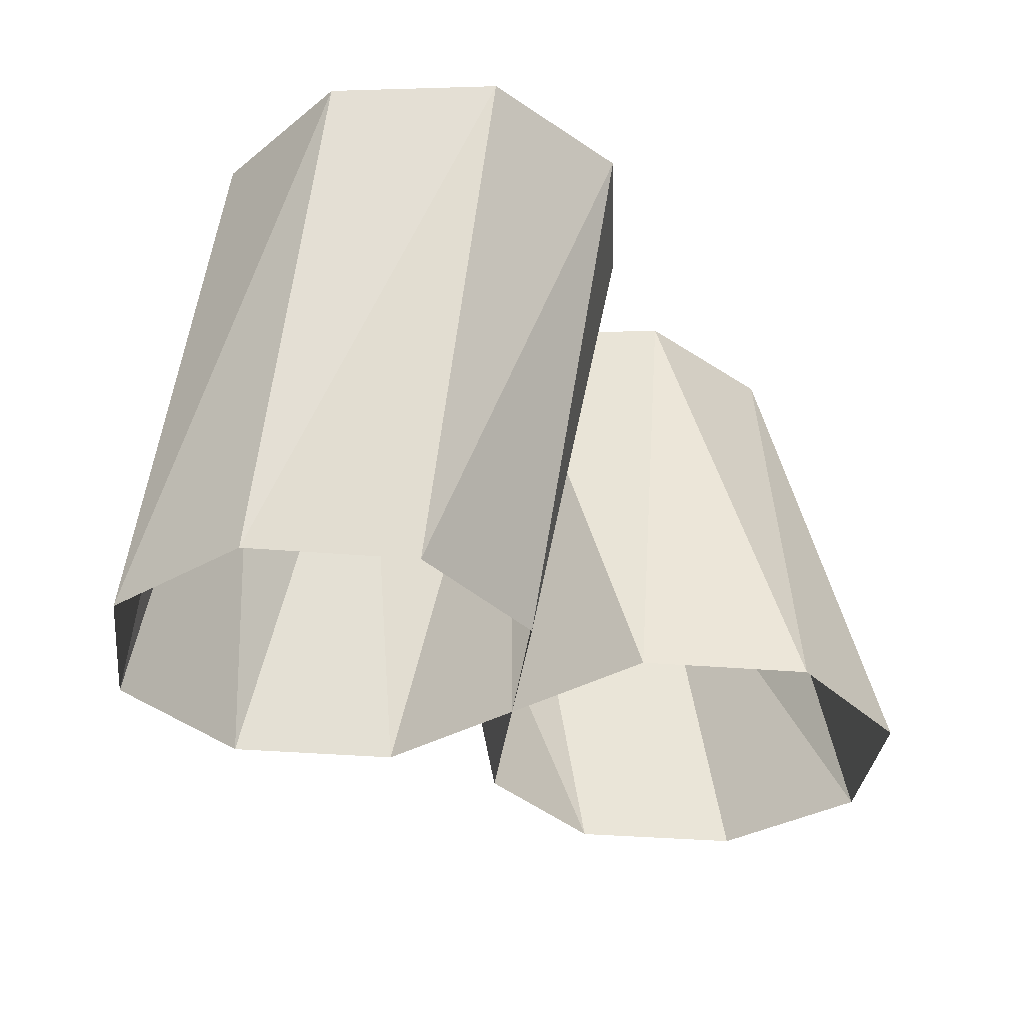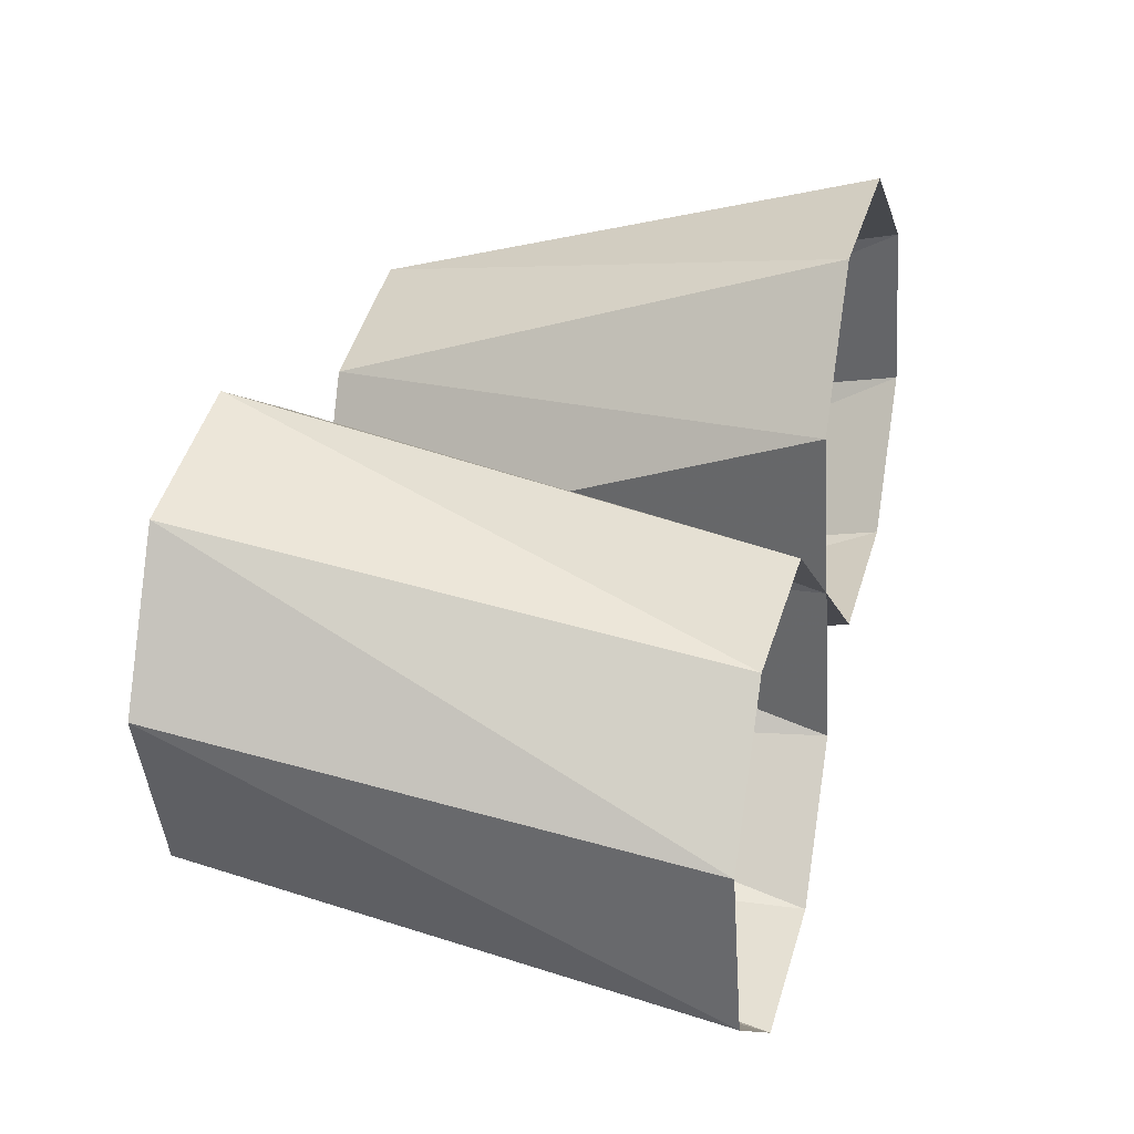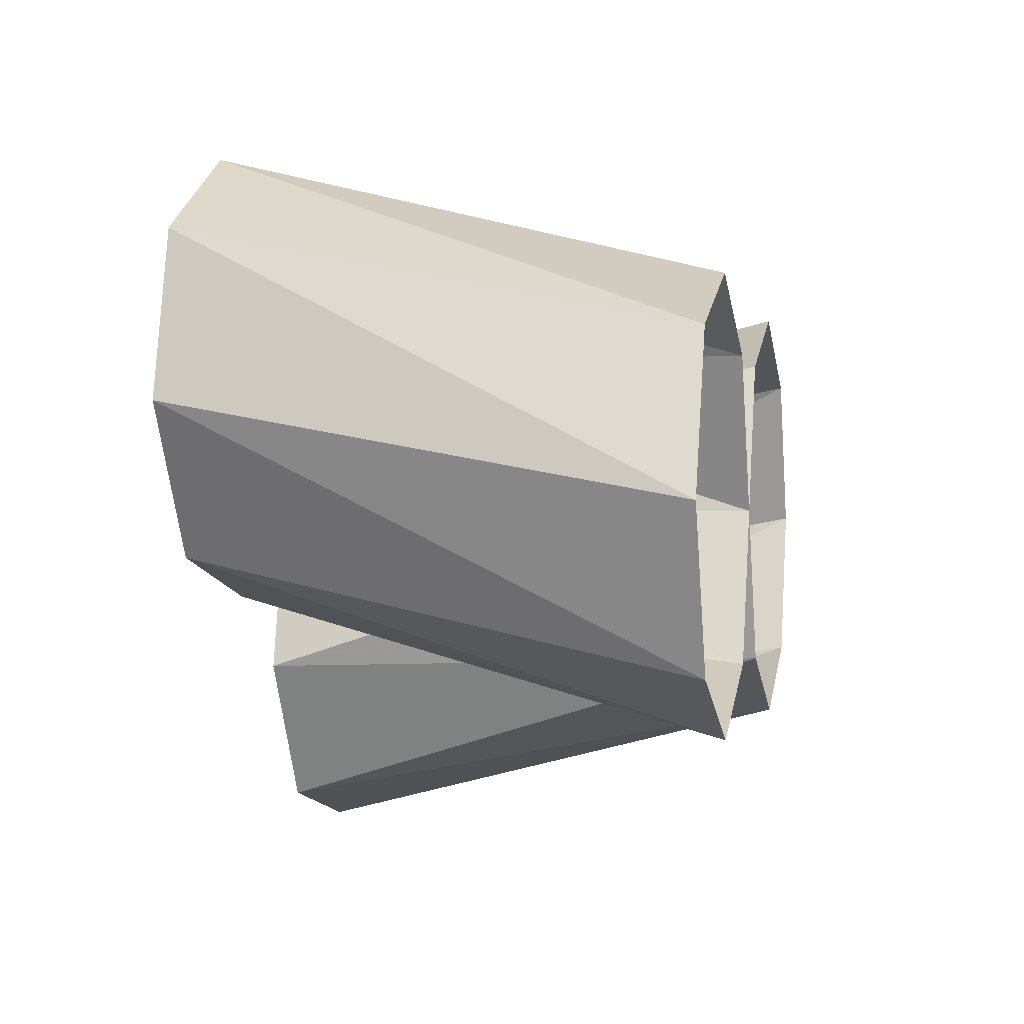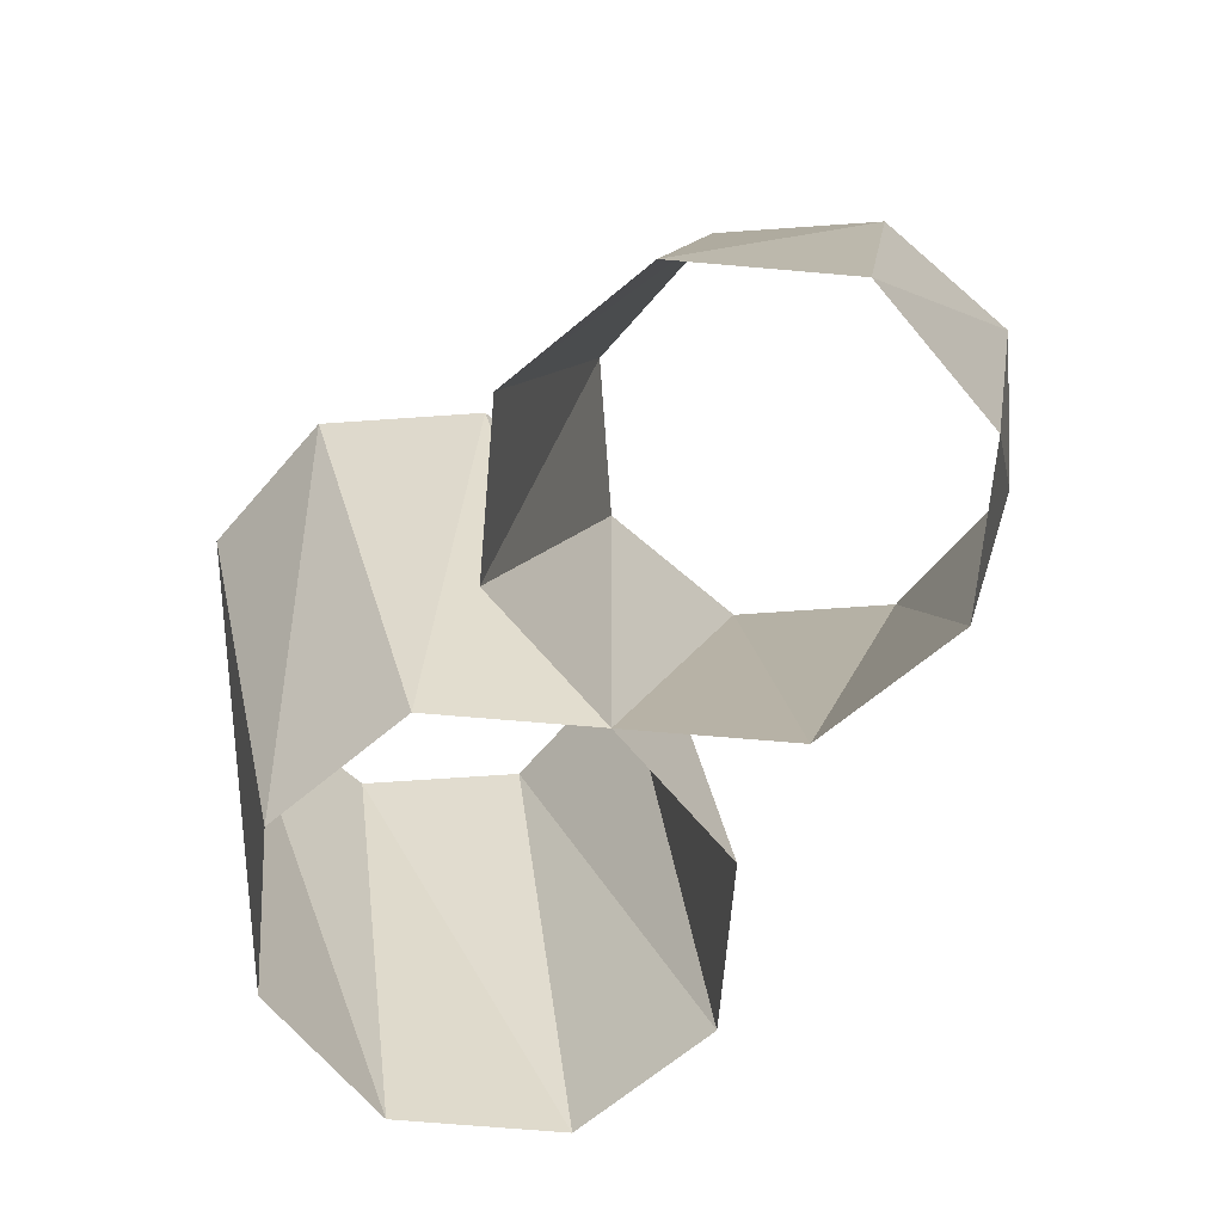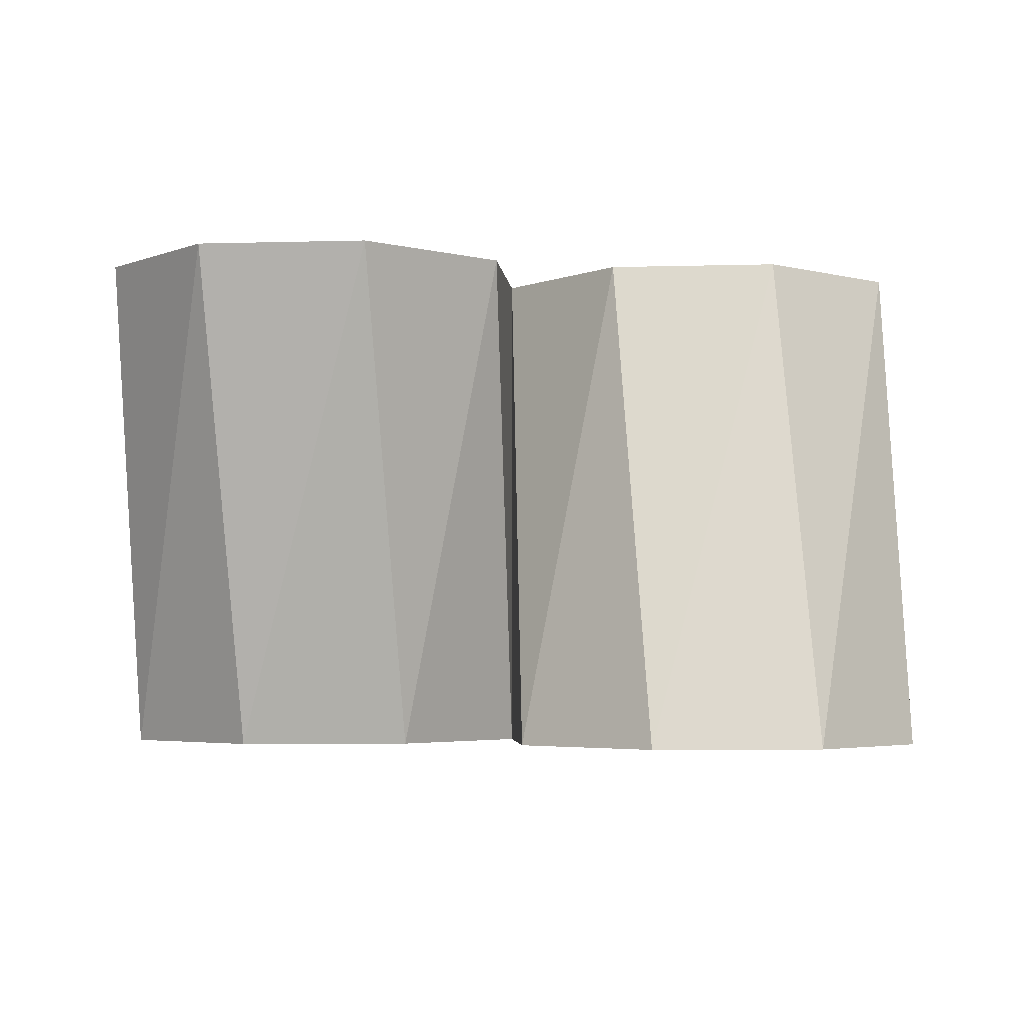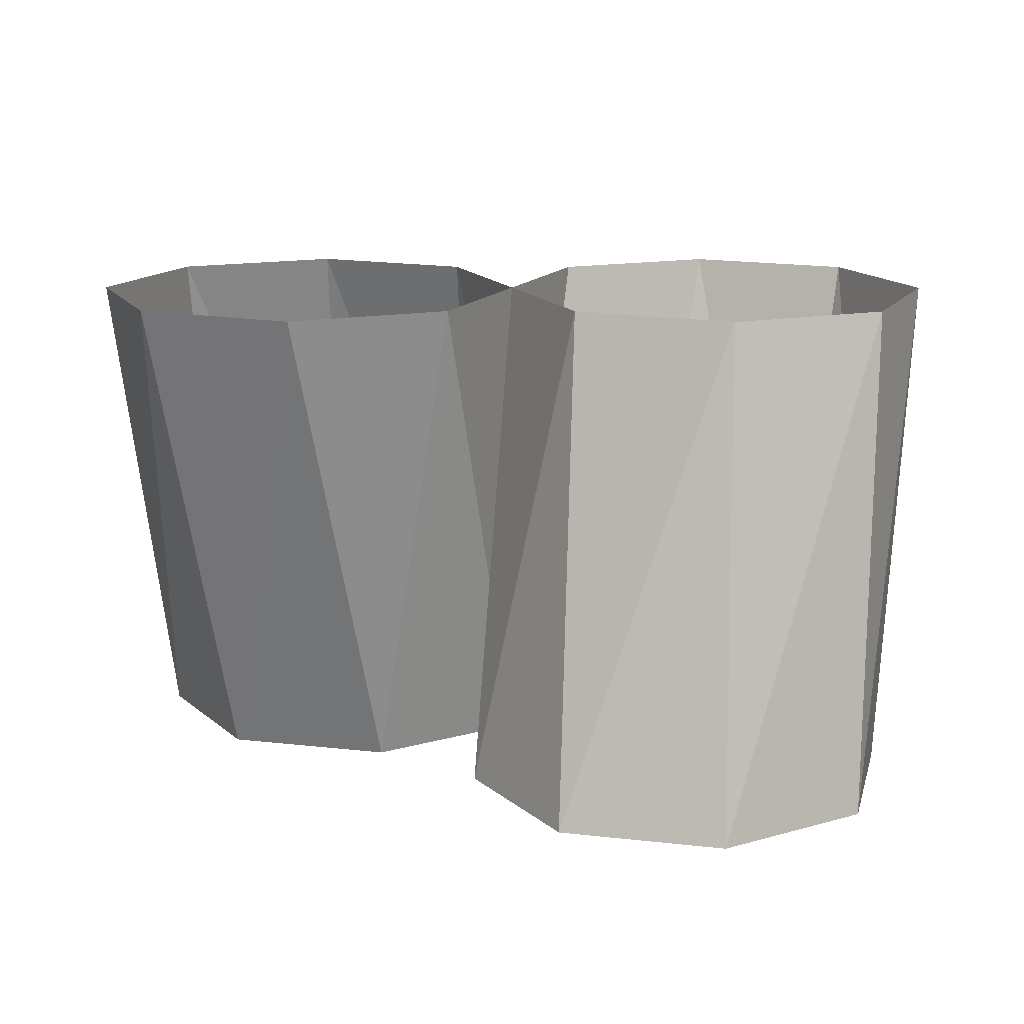
<metadata>
{"format":"obj","ext":"obj","renderer":"f3d","projection":"perspective","resolution":1024,"background":"white","views":[{"elev":-33.6,"azim":-29.2,"up":"+Y"},{"elev":21.2,"azim":105.8,"up":"+Z"},{"elev":-1.2,"azim":-78.1,"up":"+Z"},{"elev":-67.0,"azim":62.5,"up":"+Y"},{"elev":-3.9,"azim":19.0,"up":"+Y"},{"elev":14.8,"azim":-143.7,"up":"+Y"}]}
</metadata>
<code>
v 0 0 0
v 0 0.08 0
v 0.006255 0.08 0.02605
v 0 0 0
v 0.006255 0.08 0.02605
v -0.01026 0 0.02474
v -0.01026 0 0.02474
v 0.006255 0.08 0.02605
v -0.007745 0.08 0.04888
v -0.01026 0 0.02474
v -0.007745 0.08 0.04888
v -0.035 0 0.035
v -0.035 0 0.035
v -0.007745 0.08 0.04888
v -0.03379 0.08 0.05514
v -0.035 0 0.035
v -0.03379 0.08 0.05514
v -0.05974 0 0.02474
v -0.05974 0 0.02474
v -0.03379 0.08 0.05514
v -0.05663 0.08 0.04114
v -0.05974 0 0.02474
v -0.05663 0.08 0.04114
v -0.07 0 0
v -0.07 0 0
v -0.05663 0.08 0.04114
v -0.06288 0.08 0.0151
v -0.07 0 0
v -0.06288 0.08 0.0151
v -0.05974 0 -0.02474
v -0.05974 0 -0.02474
v -0.06288 0.08 0.0151
v -0.04888 0.08 -0.007745
v -0.05974 0 -0.02474
v -0.04888 0.08 -0.007745
v -0.035 0 -0.035
v -0.035 0 -0.035
v -0.04888 0.08 -0.007745
v -0.02284 0.08 -0.014
v -0.035 0 -0.035
v -0.02284 0.08 -0.014
v -0.01026 0 -0.02474
v -0.01026 0 -0.02474
v -0.02284 0.08 -0.014
v 0 0.08 0
v -0.01026 0 -0.02474
v 0 0.08 0
v 0 0 0
v 0 0 0
v 0 0.08 0
v -0.006255 0.08 -0.02605
v 0 0 0
v -0.006255 0.08 -0.02605
v 0.01026 0 -0.02474
v 0.01026 0 -0.02474
v -0.006255 0.08 -0.02605
v 0.007745 0.08 -0.04888
v 0.01026 0 -0.02474
v 0.007745 0.08 -0.04888
v 0.035 0 -0.035
v 0.035 0 -0.035
v 0.007745 0.08 -0.04888
v 0.03379 0.08 -0.05514
v 0.035 0 -0.035
v 0.03379 0.08 -0.05514
v 0.05974 0 -0.02474
v 0.05974 0 -0.02474
v 0.03379 0.08 -0.05514
v 0.05663 0.08 -0.04114
v 0.05974 0 -0.02474
v 0.05663 0.08 -0.04114
v 0.07 0 0
v 0.07 0 0
v 0.05663 0.08 -0.04114
v 0.06288 0.08 -0.0151
v 0.07 0 0
v 0.06288 0.08 -0.0151
v 0.05974 0 0.02474
v 0.05974 0 0.02474
v 0.06288 0.08 -0.0151
v 0.04888 0.08 0.007745
v 0.05974 0 0.02474
v 0.04888 0.08 0.007745
v 0.035 0 0.035
v 0.035 0 0.035
v 0.04888 0.08 0.007745
v 0.02284 0.08 0.014
v 0.035 0 0.035
v 0.02284 0.08 0.014
v 0.01026 0 0.02474
v 0.01026 0 0.02474
v 0.02284 0.08 0.014
v 0 0.08 0
v 0.01026 0 0.02474
v 0 0.08 0
v 0 0 0
g mesh7509662
f 1 2 3
f 4 5 6
f 7 8 9
f 10 11 12
f 13 14 15
f 16 17 18
f 19 20 21
f 22 23 24
f 25 26 27
f 28 29 30
f 31 32 33
f 34 35 36
f 37 38 39
f 40 41 42
f 43 44 45
f 46 47 48
f 49 50 51
f 52 53 54
f 55 56 57
f 58 59 60
f 61 62 63
f 64 65 66
f 67 68 69
f 70 71 72
f 73 74 75
f 76 77 78
f 79 80 81
f 82 83 84
f 85 86 87
f 88 89 90
f 91 92 93
f 94 95 96

</code>
